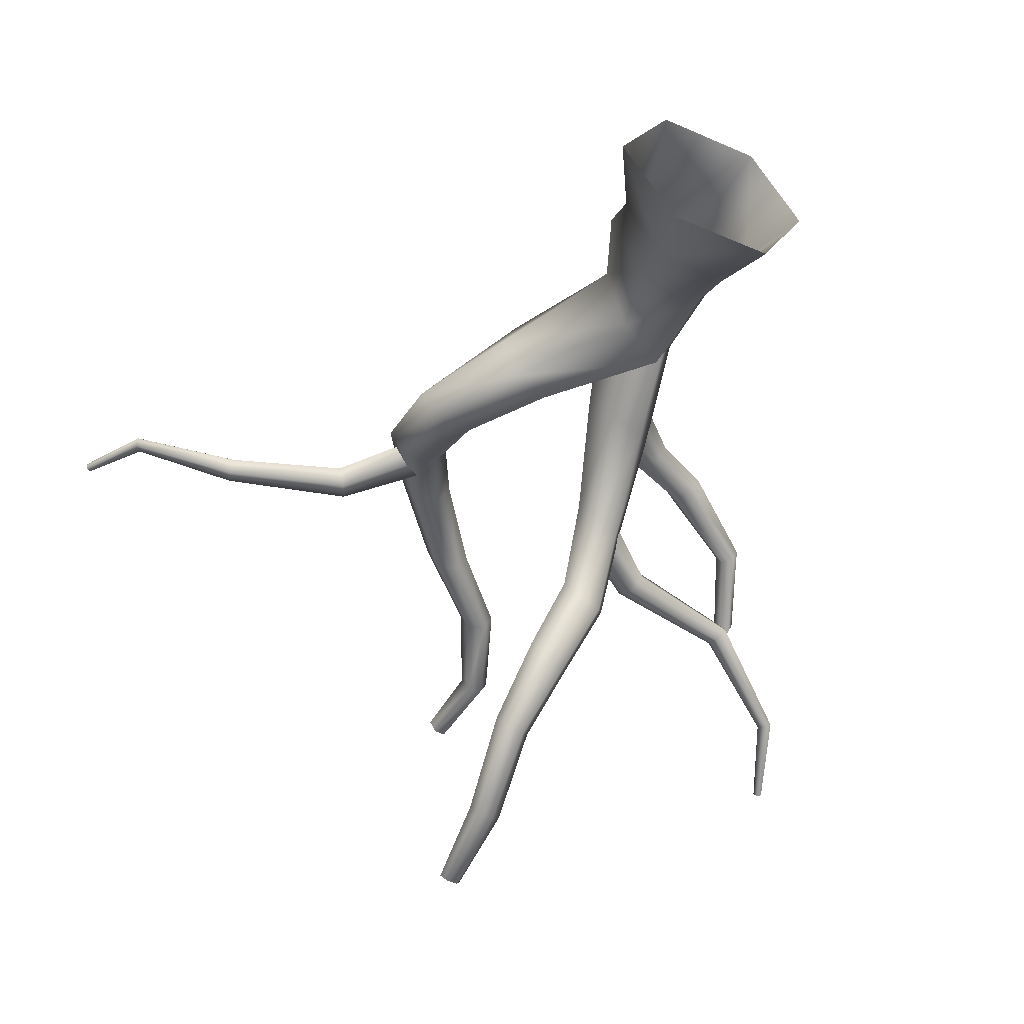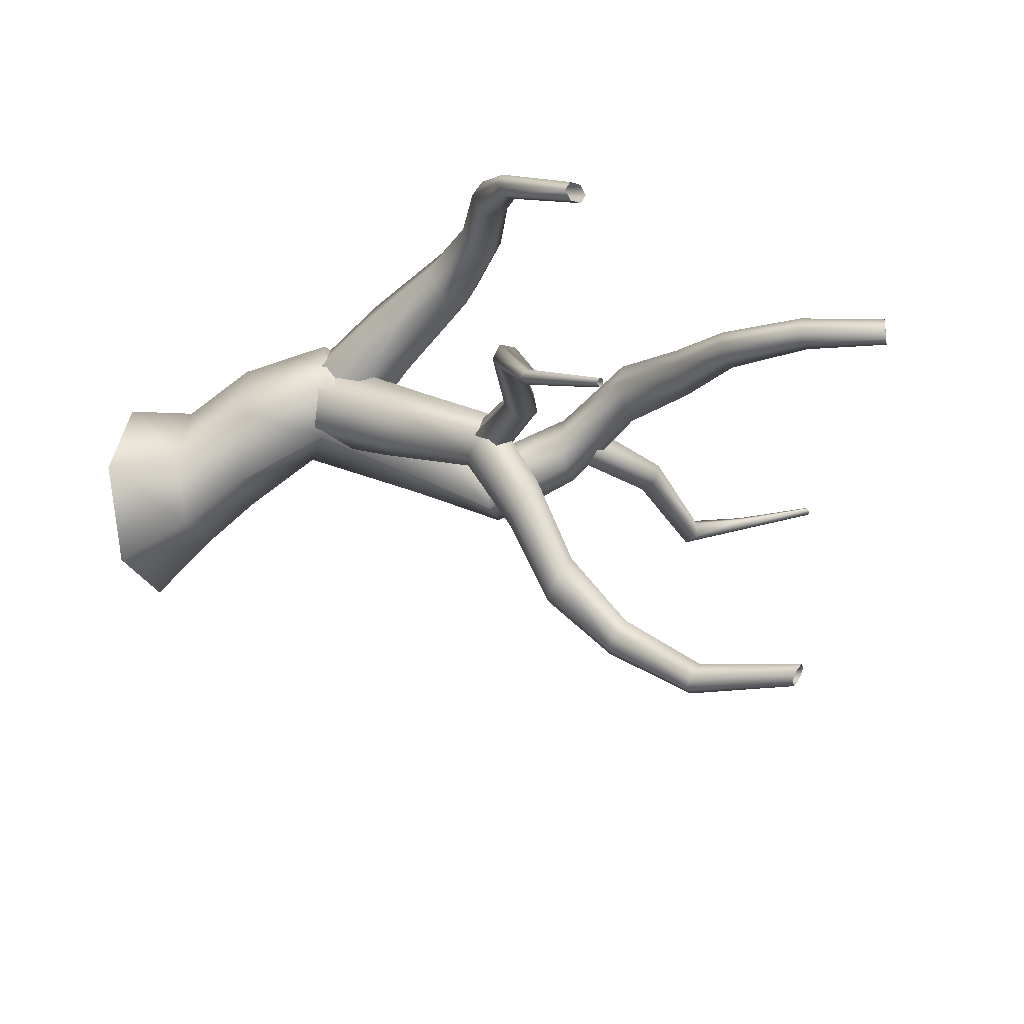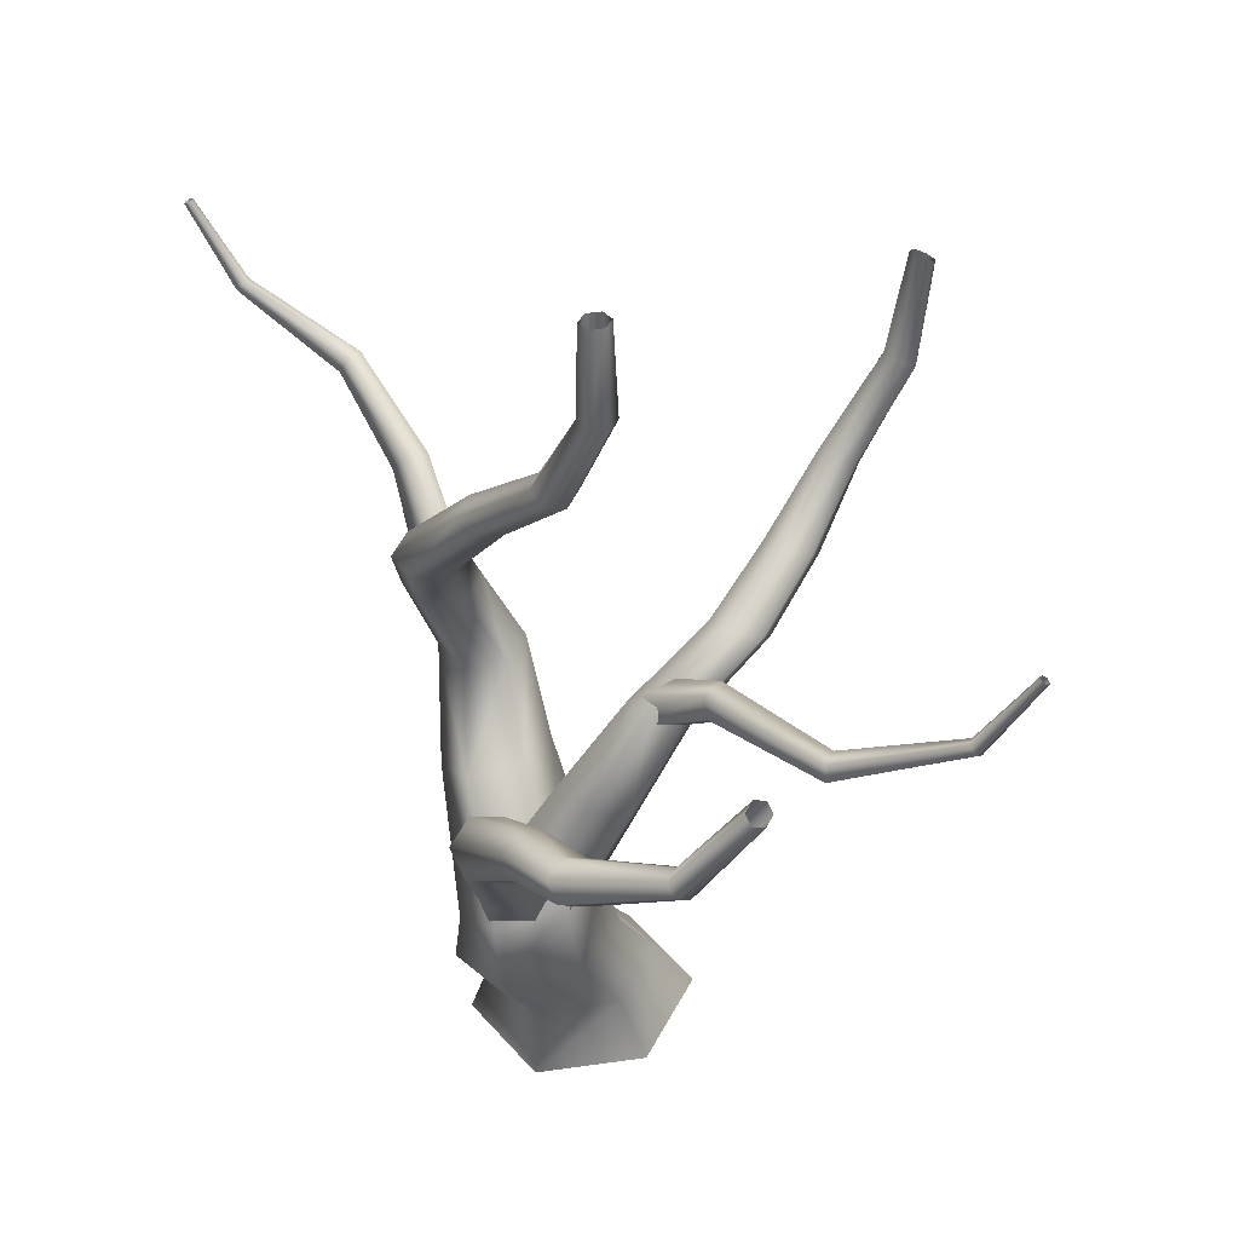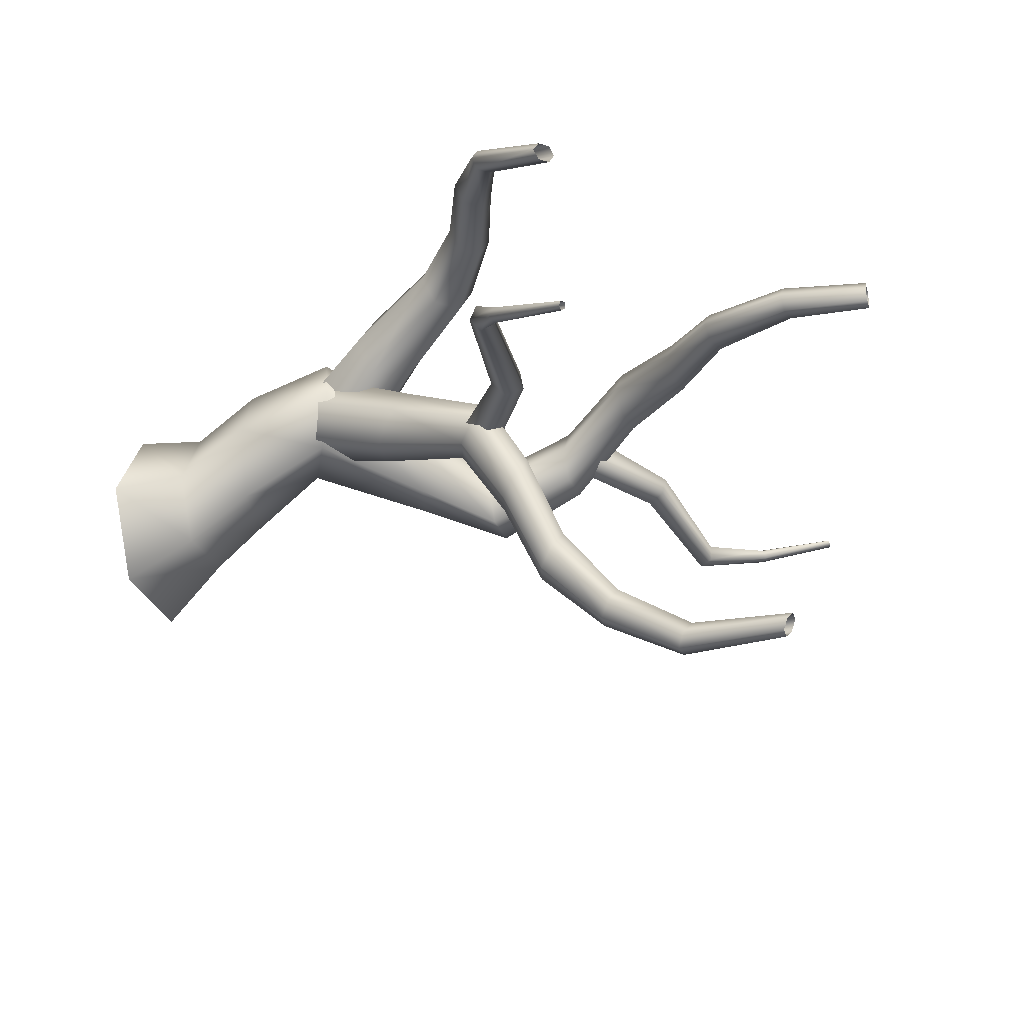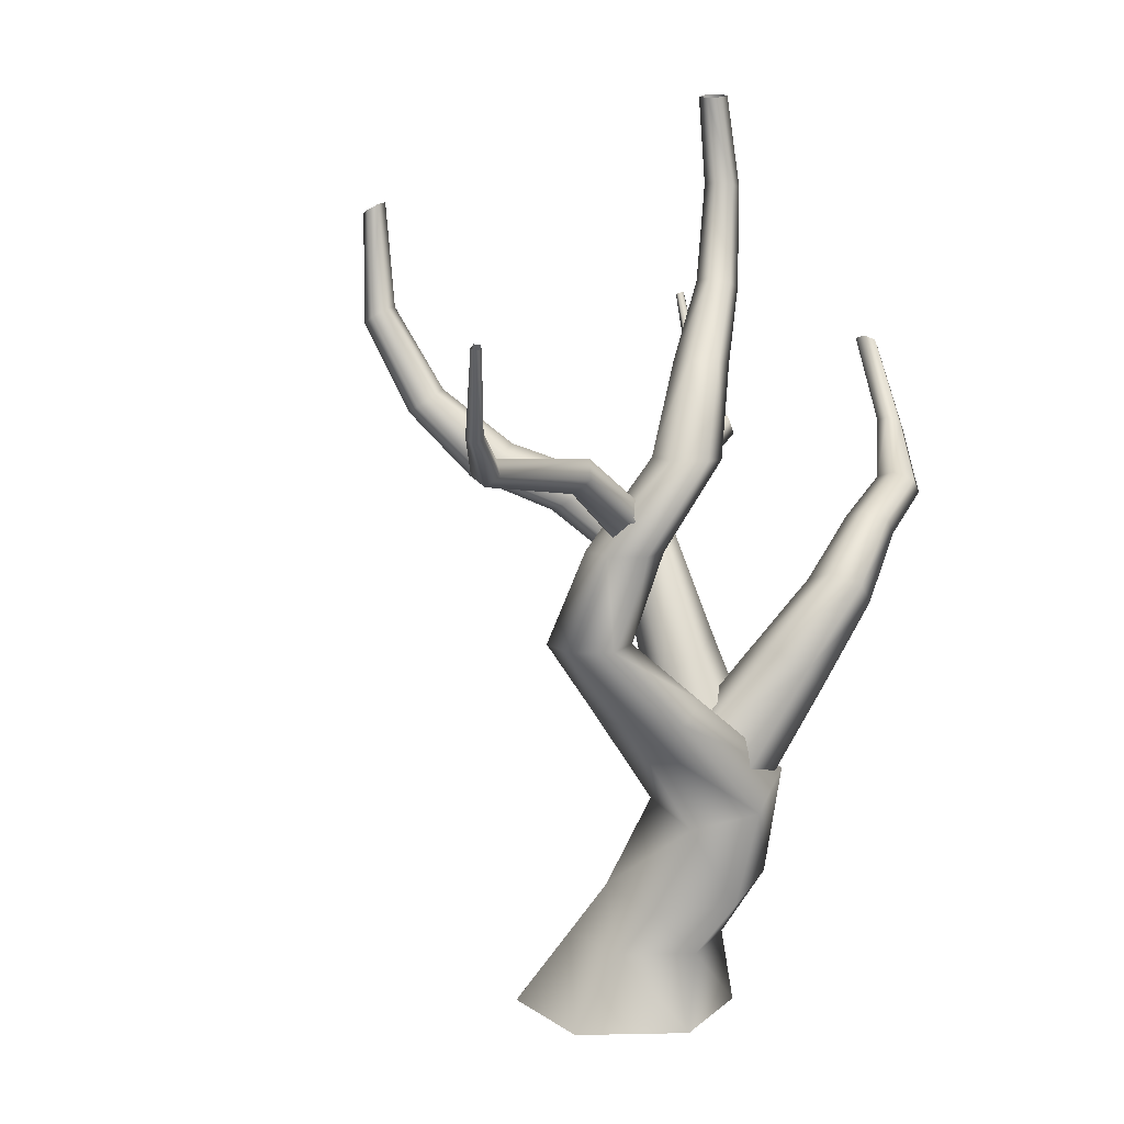
<metadata>
{"format":"obj","ext":"obj","renderer":"f3d","projection":"perspective","resolution":1024,"background":"white","views":[{"elev":-50.1,"azim":-25.6,"up":"+Z"},{"elev":-23.8,"azim":106.6,"up":"+Z"},{"elev":43.1,"azim":52.8,"up":"+Y"},{"elev":-32.7,"azim":110.8,"up":"+Z"},{"elev":12.0,"azim":-62.4,"up":"+Y"}]}
</metadata>
<code>
g Inst_Mirk_Tree_
v 6.389 79.88 -9.143
v -15.2 74.87 32.7
v 5.759 121.5 46.42
v 23.47 131.8 11.59
v 56.57 150.9 11.73
v 48.12 89.3 -8.974
v 2.856 47.96 -31.6
v -19.17 47.96 11.93
v 48.12 89.31 74.5
v 56.57 150.9 81.21
v 23.56 131.8 81.38
v 6.498 79.88 74.71
v 68.67 93.83 32.9
v 48.12 89.3 -8.974
v 56.57 150.9 11.73
v 72.26 159.9 46.58
v 67.42 47.96 5.592
v 46.1 47.96 -35.04
v -26.86 193.7 -0.1825
v -38.37 189.8 27.72
v -75.55 241.3 9.04
v -63.22 241.3 -11.95
v -40.19 241.3 -11.87
v -2.313 202 -0.06884
v 56.57 150.9 11.73
v 23.47 131.8 11.59
v 5.759 121.5 46.42
v -26.79 193.7 55.74
v 23.56 131.8 81.38
v 56.57 150.9 81.21
v -2.308 202 55.6
v -40.19 241.3 30
v -63.17 241.3 30.11
v 10.99 206.5 27.86
v -2.313 202 -0.06884
v -40.19 241.3 -11.87
v -29.27 241.3 9.135
v 72.26 159.9 46.58
v 56.57 150.9 11.73
v -63.56 297.1 12.53
v -74.67 297.6 31.48
v -45.32 348.3 56.12
v -35.43 347.5 39.22
v -16.95 345.9 39.29
v -42.81 296.3 12.61
v -40.19 241.3 -11.87
v -63.22 241.3 -11.95
v -75.55 241.3 9.04
v -63.51 297.1 50.5
v -63.17 241.3 30.11
v -40.19 241.3 30
v -42.8 296.3 50.4
v -16.95 345.9 73.01
v -35.38 347.5 73.09
v -32.97 295.9 31.57
v -42.81 296.3 12.61
v -16.95 345.9 39.29
v -8.192 345.1 56.2
v -29.27 241.3 9.135
v -40.19 241.3 -11.87
v 6.161 396.3 32.47
v -1.64 397.8 46.15
v 44.37 438.3 36.26
v 50.17 436.2 25.75
v 61 432.2 25.79
v 20.77 393.5 32.55
v -16.95 345.9 39.29
v -35.43 347.5 39.22
v -45.32 348.3 56.12
v 6.204 396.3 59.9
v -35.38 347.5 73.09
v -16.95 345.9 73.01
v 20.79 393.5 59.82
v 61 432.2 46.75
v 50.2 436.1 46.81
v 27.72 392.2 46.23
v 20.77 393.5 32.55
v 61 432.2 25.79
v 66.14 430.3 36.31
v -8.192 345.1 56.2
v -16.95 345.9 39.29
v 73.26 195 97.48
v 81.32 185 75.53
v 98.58 241.1 103.6
v 91.55 248.1 120.5
v 78.43 261.2 120.4
v 58.21 213.7 97.39
v 25.36 156.2 74.33
v 42.34 137.2 74.44
v 51.43 124.2 47.46
v 73.23 195 53.5
v 42.3 137.2 20.38
v 25.36 161.4 20.52
v 58.21 213.7 53.61
v 78.43 261.2 86.69
v 91.52 248.1 86.61
v 51.08 222.5 75.43
v 58.21 213.7 97.39
v 78.43 261.2 120.4
v 72.21 267.5 103.5
v 17.31 172.9 47.34
v 25.36 156.2 74.33
v 131.1 282.2 119.1
v 136.4 276.8 106.1
v 175.2 296 108.5
v 170.4 300.9 120.3
v 161.4 310 120.3
v 121.1 292.3 119
v 78.43 261.2 120.4
v 91.55 248.1 120.5
v 98.58 241.1 103.6
v 131.1 282.2 92.99
v 91.52 248.1 86.61
v 78.43 261.2 86.69
v 121.1 292.3 93.05
v 161.4 310 96.77
v 170.4 300.9 96.71
v 116.3 297.1 106
v 121.1 292.3 119
v 161.4 310 120.3
v 157.1 314.4 108.5
v 72.21 267.5 103.5
v 78.43 261.2 120.4
v 220.1 329.9 90.73
v 223.1 326.8 83.22
v 243.5 375.9 57.89
v 241 378.5 64.27
v 236.2 383.5 64.25
v 214.3 335.7 90.7
v 161.4 310 120.3
v 170.4 300.9 120.3
v 175.2 296 108.5
v 220 329.9 75.67
v 170.4 300.9 96.71
v 161.4 310 96.77
v 214.3 335.7 75.71
v 236.2 383.5 51.5
v 241 378.5 51.47
v 211.6 338.5 83.18
v 214.3 335.7 90.7
v 236.2 383.5 64.25
v 233.8 385.8 57.86
v 157.1 314.4 108.5
v 161.4 310 120.3
v 74.53 489.7 18.96
v 69.52 490.6 27.81
v 65.21 539.3 24.38
v 69.4 539.7 17.22
v 77.23 540.3 17.24
v 83.89 488 18.97
v 61 432.2 25.79
v 50.17 436.2 25.75
v 44.37 438.3 36.26
v 74.57 489.7 36.72
v 50.2 436.1 46.81
v 61 432.2 46.75
v 83.91 488 36.71
v 77.23 540.3 31.54
v 69.42 539.7 31.58
v 88.32 487.3 27.87
v 83.89 488 18.97
v 77.23 540.3 17.24
v 80.94 540.7 24.41
v 66.14 430.3 36.31
v 61 432.2 25.79
v 33.34 203.7 15.19
v 44.89 218.3 32.44
v 63.51 278.1 -1.447
v 55.84 265.9 -14.75
v 66.17 259.8 -28.93
v 45.77 194.5 -3.212
v 24.57 117.9 29.48
v 10.03 130.3 52.1
v 25.46 147.3 73.31
v 69.78 223.1 29.94
v 56.49 151.1 70.24
v 67.33 138.7 47.59
v 82.03 213.8 11.52
v 92.44 277.7 -17.57
v 82.26 283.8 -3.373
v 69.82 199.8 -4.561
v 45.77 194.5 -3.212
v 66.17 259.8 -28.93
v 84.22 265.9 -29.97
v 54.61 122.5 27.82
v 24.57 117.9 29.48
v 58.14 295.4 -64.81
v 65.26 306.6 -52.59
v 48.82 324.4 -101.8
v 42.26 314.3 -112.9
v 50.83 309.3 -124.8
v 67.59 289.9 -77.85
v 66.17 259.8 -28.93
v 55.84 265.9 -14.75
v 63.51 278.1 -1.447
v 82.46 311.9 -54.34
v 82.26 283.8 -3.373
v 92.44 277.7 -17.57
v 91.78 306.4 -67.4
v 72.92 324.4 -115.3
v 64.47 329.4 -103.4
v 84.21 295.5 -78.8
v 67.59 289.9 -77.85
v 50.83 309.3 -124.8
v 66 314.5 -125.7
v 84.22 265.9 -29.97
v 66.17 259.8 -28.93
v 34.61 352.4 -152.4
v 40.79 359.4 -143.8
v 46.26 409.6 -179.8
v 39.97 404.7 -187
v 44.18 399.5 -194.7
v 40.54 347.5 -161.7
v 50.83 309.3 -124.8
v 42.26 314.3 -112.9
v 48.82 324.4 -101.8
v 53.24 361.3 -145
v 64.47 329.4 -103.4
v 72.92 324.4 -115.3
v 59.04 356.6 -154.3
v 61.01 404.3 -188.6
v 56.96 409.2 -180.8
v 52.64 349.7 -162.4
v 40.54 347.5 -161.7
v 44.18 399.5 -194.7
v 54.62 399.5 -195.4
v 66 314.5 -125.7
v 50.83 309.3 -124.8
v 47.35 468.8 -193.8
v 51.39 466.1 -199.1
v 44.18 399.5 -194.7
v 39.97 404.7 -187
v 46.26 409.6 -179.8
v 50.73 472.2 -187.8
v 58.39 472.8 -187.6
v 56.96 409.2 -180.8
v 61.01 404.3 -188.6
v 62.35 470 -192.9
v 58.82 466.7 -198.5
v 54.62 399.5 -195.4
v 44.18 399.5 -194.7
v 51.39 466.1 -199.1
v -91.52 340.4 11.9
v -47.36 302 21.27
v -56.19 297.3 33.81
v -96.85 335.3 22.36
v -86.3 352 14.89
v -37.97 314 26.06
v -88.41 353.9 27.19
v -40.99 316.8 41.56
v -94.92 343.6 31.81
v -52.25 306.5 46.35
v -96.85 335.3 22.36
v -56.19 297.3 33.81
v -169.7 354.9 0.5397
v -170.2 349.8 8.891
v -166.6 363.7 3.019
v -165.3 364.1 12.9
v -167.5 355.6 16.53
v -170.2 349.8 8.891
v -231.3 386.1 32.49
v -231.8 383 37.26
v -227.1 390.2 33.12
v -225 389.7 38.27
v -227.9 385.2 40.83
v -231.8 383 37.26
v -254 433.9 48.46
v -254.6 432.7 51.52
v -250.9 435.4 48.53
v -249.7 435.1 51.65
v -252 433.4 53.49
v -254.6 432.7 51.52
v 122.2 307.8 -7.076
v 77.08 269.4 -4.695
v 82.37 264.7 -19.09
v 124.6 302.7 -18.56
v 116.3 319.4 -8.608
v 66.76 281.4 -6.889
v 115.2 321.3 -21.04
v 65.67 284.2 -22.64
v 120.3 311 -27.18
v 75.31 273.9 -30.18
v 124.6 302.7 -18.56
v 82.37 264.7 -19.09
v 200.6 322.3 -16.33
v 199 317.2 -24.54
v 197 331.1 -17.94
v 193.2 331.5 -27.13
v 194.3 323 -31.21
v 199 317.2 -24.54
v 251.8 353.5 -63.14
v 251.1 350.4 -67.87
v 247.6 357.6 -62.65
v 244.3 357.1 -67.09
v 246.4 352.6 -70.32
v 251.1 350.4 -67.87
v 269.6 401.3 -84.43
v 269.4 400.1 -87.55
v 266.7 402.8 -83.72
v 264.7 402.5 -86.41
v 266.4 400.8 -88.78
v 269.4 400.1 -87.55
v 46.1 47.96 -35.04
v 46.1 47.96 48.54
v 2.963 47.96 51.53
f 64 65 66
f 63 64 61
f 66 61 64
f 61 66 67
f 67 68 61
f 62 61 68
f 61 62 63
f 70 63 62
f 63 70 75
f 73 75 70
f 75 73 74
f 79 74 73
f 68 69 62
f 71 62 69
f 62 71 70
f 72 70 71
f 70 72 73
f 76 73 72
f 73 76 79
f 78 79 76
f 72 80 76
f 77 76 80
f 76 77 78
f 80 81 77
f 252 250 251
f 249 251 250
f 251 249 259
f 258 259 249
f 259 258 265
f 264 265 258
f 265 264 271
f 270 271 264
f 250 248 249
f 247 249 248
f 249 247 258
f 257 258 247
f 258 257 264
f 263 264 257
f 264 263 270
f 269 270 263
f 248 244 247
f 243 247 244
f 247 243 257
f 255 257 243
f 257 255 263
f 261 263 255
f 263 261 269
f 267 269 261
f 244 245 243
f 246 243 245
f 243 246 255
f 256 255 246
f 255 256 261
f 262 261 256
f 261 262 267
f 268 267 262
f 254 252 253
f 251 253 252
f 253 251 260
f 259 260 251
f 260 259 266
f 265 266 259
f 266 265 272
f 271 272 265
f 291 286 292
f 286 291 285
f 293 285 291
f 285 293 287
f 294 287 293
f 287 294 288
f 295 288 294
f 288 295 289
f 296 289 295
f 289 296 290
f 281 290 283
f 290 281 289
f 279 289 281
f 289 279 288
f 277 288 279
f 288 277 287
f 273 287 277
f 287 273 285
f 276 285 273
f 285 276 286
f 282 283 284
f 283 282 281
f 280 281 282
f 281 280 279
f 278 279 280
f 279 278 277
f 274 277 278
f 277 274 273
f 275 273 274
f 273 275 276
f 295 302 296
f 302 295 301
f 294 301 295
f 301 294 300
f 293 300 294
f 300 293 299
f 291 299 293
f 299 291 297
f 292 297 291
f 297 292 298
f 139 140 141
f 140 139 143
f 135 143 139
f 143 144 140
f 141 142 139
f 136 139 142
f 139 136 135
f 133 135 136
f 135 133 134
f 125 134 133
f 134 125 132
f 131 132 125
f 142 137 136
f 138 136 137
f 136 138 133
f 126 133 138
f 133 126 125
f 124 125 126
f 125 124 131
f 130 131 124
f 126 127 124
f 129 124 127
f 124 129 130
f 127 128 129
f 19 21 22
f 21 19 20
f 26 20 19
f 20 26 27
f 33 21 28
f 20 28 21
f 28 20 29
f 27 29 20
f 29 30 28
f 31 28 30
f 28 31 33
f 32 33 31
f 31 37 32
f 37 31 34
f 30 34 31
f 34 30 38
f 35 38 39
f 38 35 34
f 36 34 35
f 34 36 37
f 24 22 23
f 22 24 19
f 25 19 24
f 19 25 26
f 88 89 82
f 83 82 89
f 82 83 84
f 91 84 83
f 84 91 96
f 94 96 91
f 96 94 95
f 100 95 94
f 84 85 82
f 87 82 85
f 82 87 88
f 85 86 87
f 89 90 83
f 92 83 90
f 83 92 91
f 93 91 92
f 91 93 94
f 97 94 93
f 94 97 100
f 99 100 97
f 93 101 97
f 98 97 101
f 97 98 99
f 101 102 98
f 121 116 115
f 117 115 116
f 115 117 112
f 105 112 117
f 112 105 104
f 103 104 105
f 104 103 110
f 109 110 103
f 105 106 103
f 108 103 106
f 103 108 109
f 106 107 108
f 110 111 104
f 113 104 111
f 104 113 112
f 114 112 113
f 112 114 115
f 118 115 114
f 115 118 121
f 120 121 118
f 114 122 118
f 119 118 122
f 118 119 120
f 122 123 119
f 151 152 145
f 146 145 152
f 145 146 147
f 154 147 146
f 147 154 159
f 157 159 154
f 159 157 158
f 163 158 157
f 147 148 145
f 150 145 148
f 145 150 151
f 148 149 150
f 152 153 146
f 155 146 153
f 146 155 154
f 156 154 155
f 154 156 157
f 160 157 156
f 157 160 163
f 162 163 160
f 156 164 160
f 161 160 164
f 160 161 162
f 164 165 161
f 175 180 168
f 180 175 178
f 177 178 175
f 178 177 181
f 185 181 177
f 181 185 182
f 186 182 185
f 182 183 181
f 184 181 183
f 181 184 178
f 179 178 184
f 178 179 180
f 170 171 169
f 166 169 171
f 169 166 168
f 167 168 166
f 168 167 175
f 176 175 167
f 175 176 177
f 171 172 166
f 173 166 172
f 166 173 167
f 174 167 173
f 167 174 176
f 48 50 41
f 49 41 50
f 41 49 42
f 54 42 49
f 50 51 49
f 52 49 51
f 49 52 54
f 53 54 52
f 52 58 53
f 58 52 55
f 51 55 52
f 55 51 59
f 56 59 60
f 59 56 55
f 57 55 56
f 55 57 58
f 41 47 48
f 47 41 40
f 42 40 41
f 40 42 43
f 45 43 44
f 43 45 40
f 46 40 45
f 40 46 47
f 6 4 5
f 4 6 1
f 303 1 6
f 1 303 7
f 3 4 1
f 7 8 1
f 2 1 8
f 1 2 3
f 12 3 2
f 3 12 11
f 9 11 12
f 11 9 10
f 16 10 9
f 15 16 13
f 9 13 16
f 13 9 304
f 12 304 9
f 304 12 305
f 2 305 12
f 305 2 8
f 304 17 13
f 14 13 17
f 13 14 15
f 17 18 14
f 207 203 206
f 202 206 203
f 206 202 198
f 199 198 202
f 198 199 196
f 201 196 199
f 196 201 189
f 203 204 202
f 205 202 204
f 202 205 199
f 200 199 205
f 199 200 201
f 196 197 198
f 197 196 188
f 189 188 196
f 188 189 187
f 190 187 189
f 187 190 192
f 191 192 190
f 192 193 187
f 194 187 193
f 187 194 188
f 195 188 194
f 188 195 197
f 214 215 208
f 209 208 215
f 208 209 210
f 217 210 209
f 210 217 222
f 220 222 217
f 222 220 221
f 226 221 220
f 210 211 208
f 213 208 211
f 208 213 214
f 211 212 213
f 215 216 209
f 218 209 216
f 209 218 217
f 219 217 218
f 217 219 220
f 223 220 219
f 220 223 226
f 225 226 223
f 219 227 223
f 224 223 227
f 223 224 225
f 227 228 224
f 241 242 240
f 239 240 242
f 240 239 237
f 238 237 239
f 237 238 235
f 236 235 234
f 235 236 237
f 230 231 229
f 232 229 231
f 229 232 234
f 233 234 232
f 234 233 236
v 51.18 4.18 -60.06
v -11.53 4.194 -60.28
v 2.856 47.96 -31.6
v 46.1 47.96 -35.04
v 51.18 4.18 53.98
v 46.1 47.96 48.54
v 2.963 47.96 51.53
v -11.39 4.165 54.26
v -19.17 47.96 11.93
v -45.12 4.18 -3.117
v 80.92 4.18 -2.857
v 67.42 47.96 5.592
v 51.18 4.18 -60.06
v 46.1 47.96 -35.04
f 308 309 306
f 317 311 310
f 312 310 311
f 310 312 313
f 314 313 312
f 313 314 315
f 308 315 314
f 315 308 307
f 306 307 308
f 318 319 316
f 317 316 319
f 316 317 310

</code>
